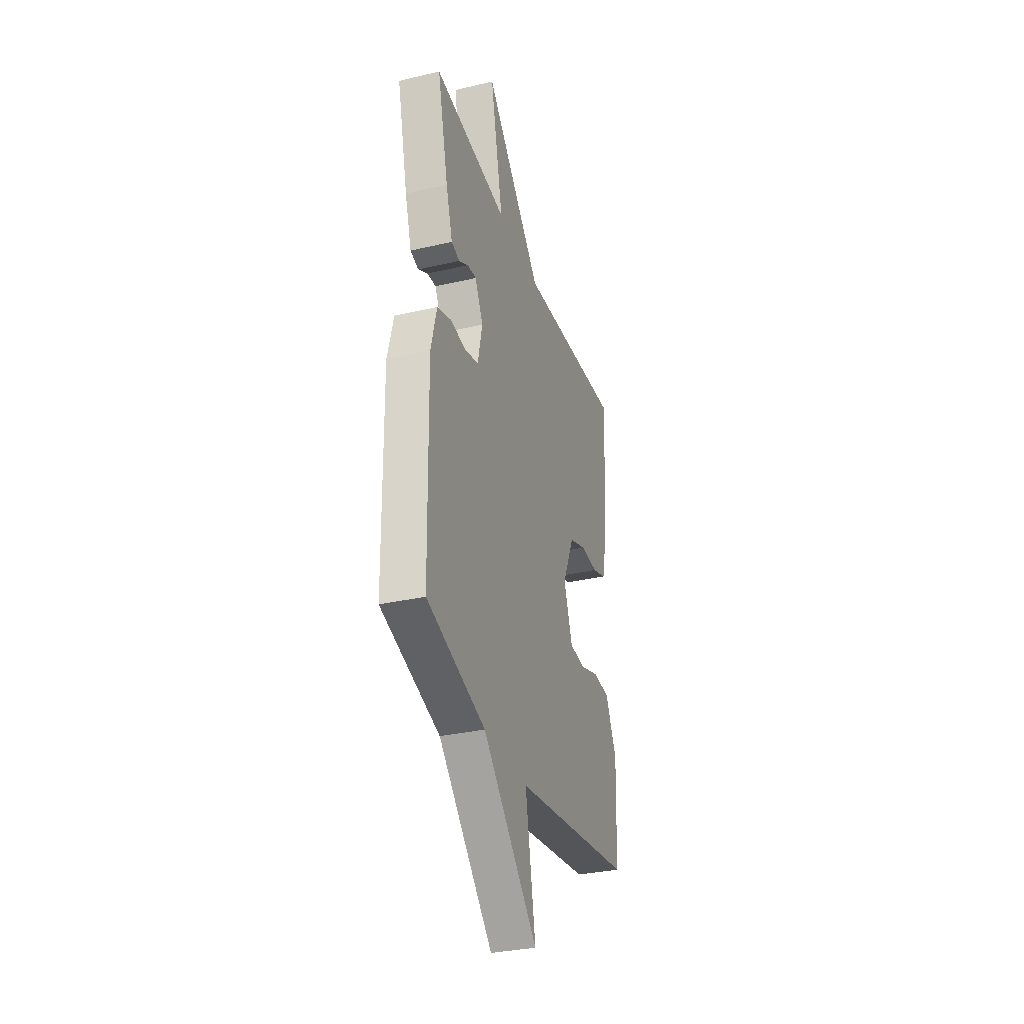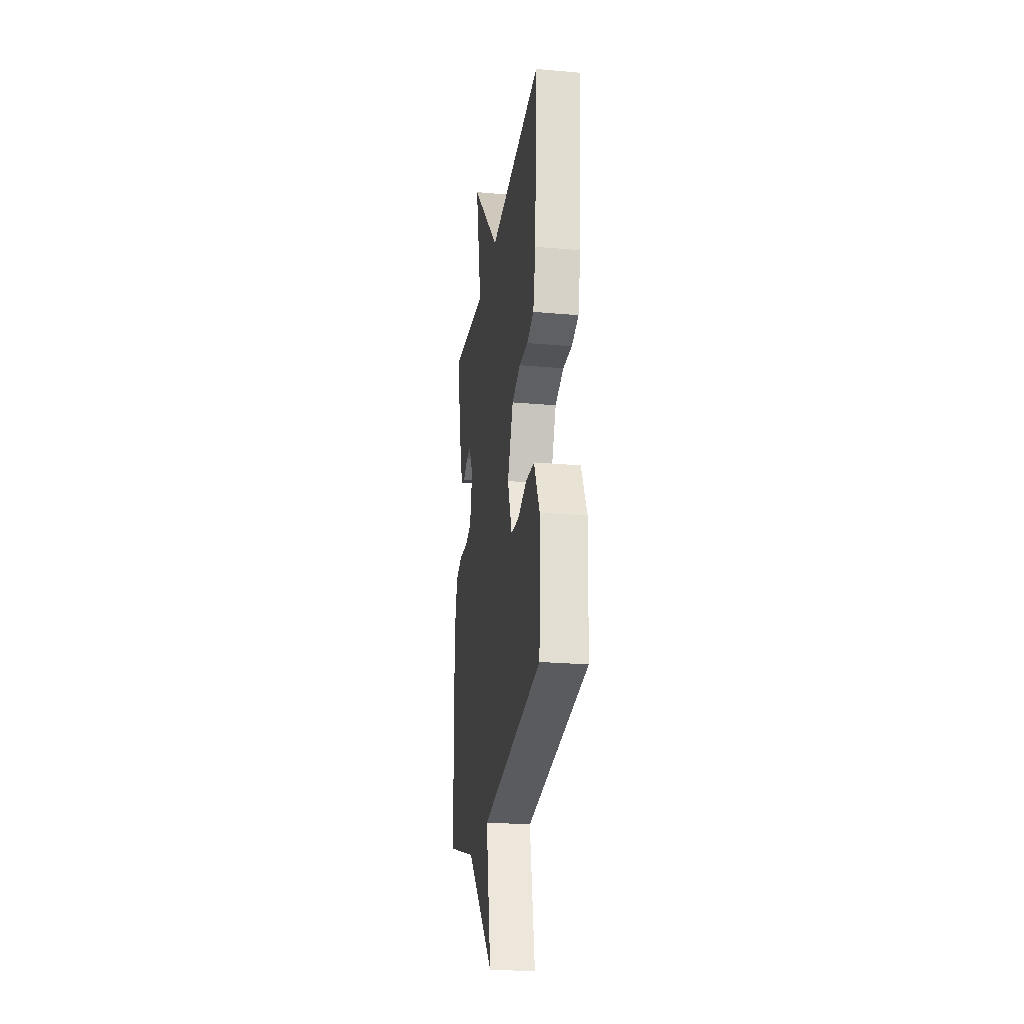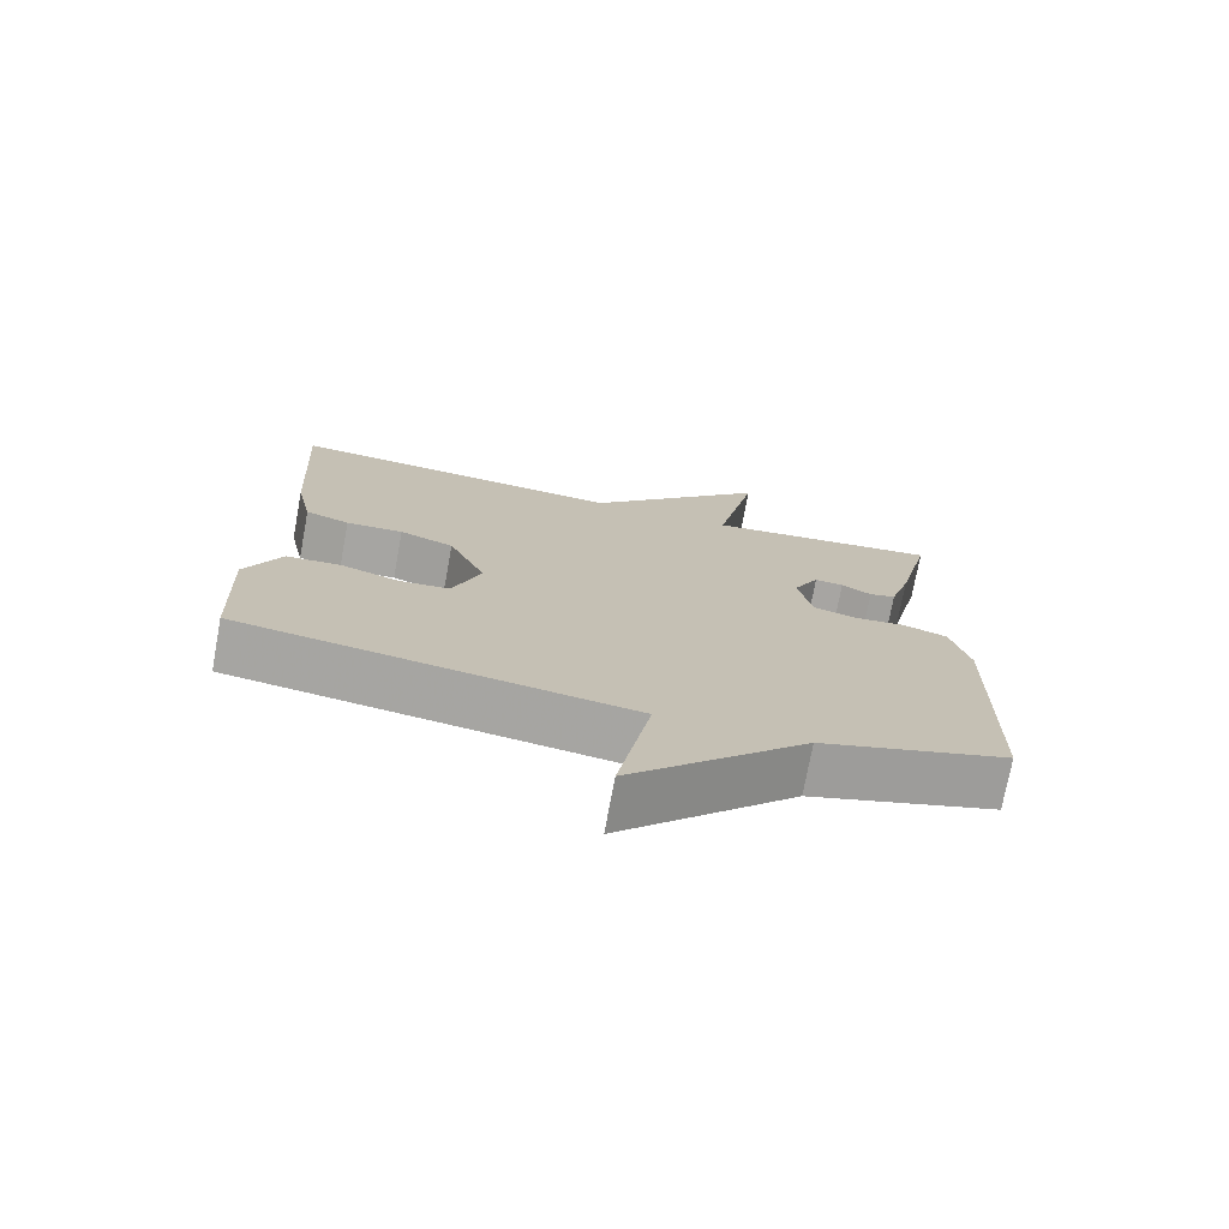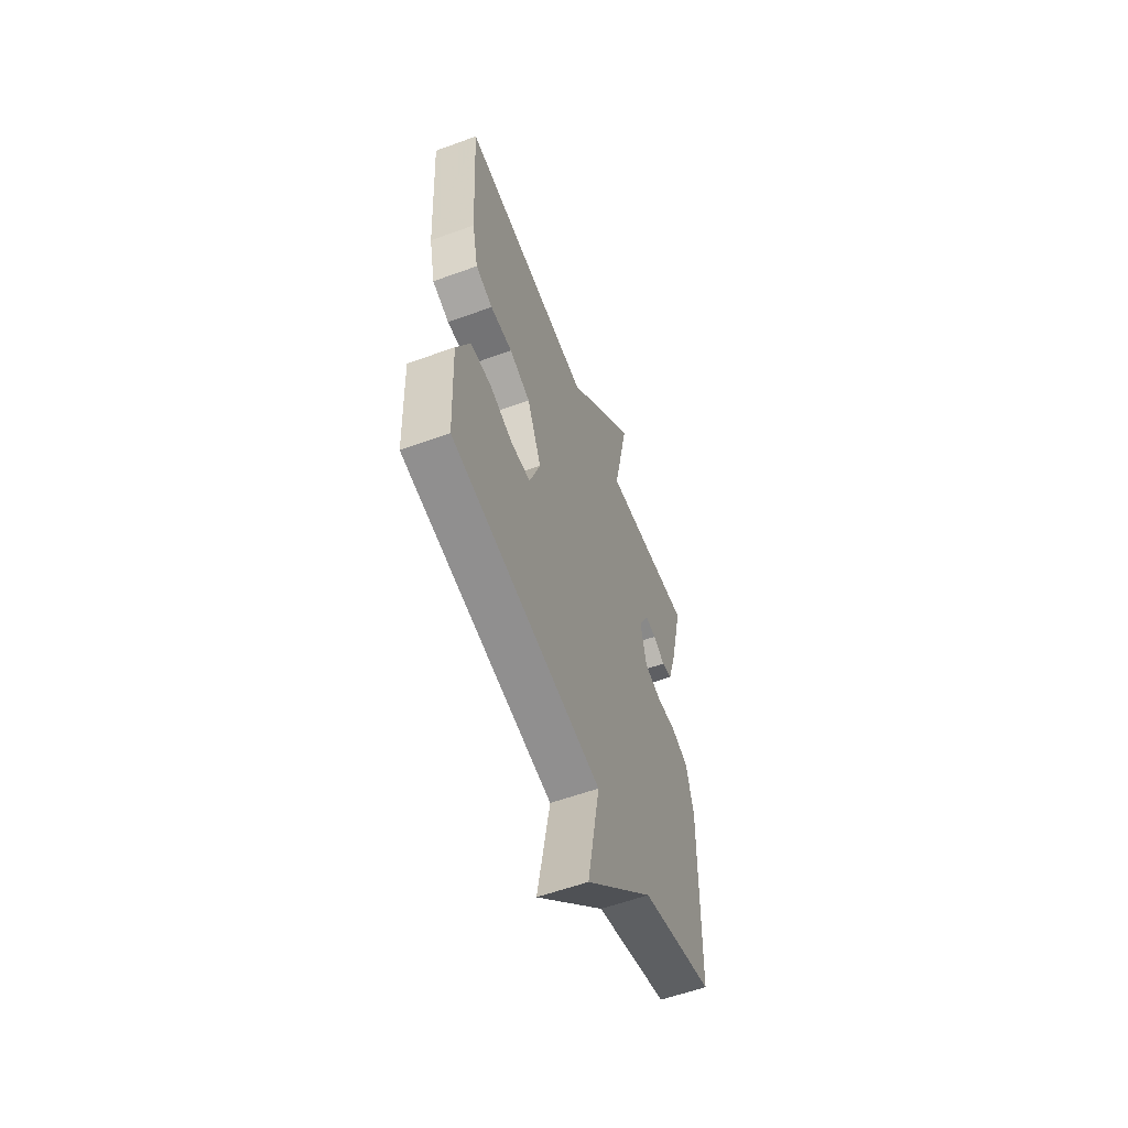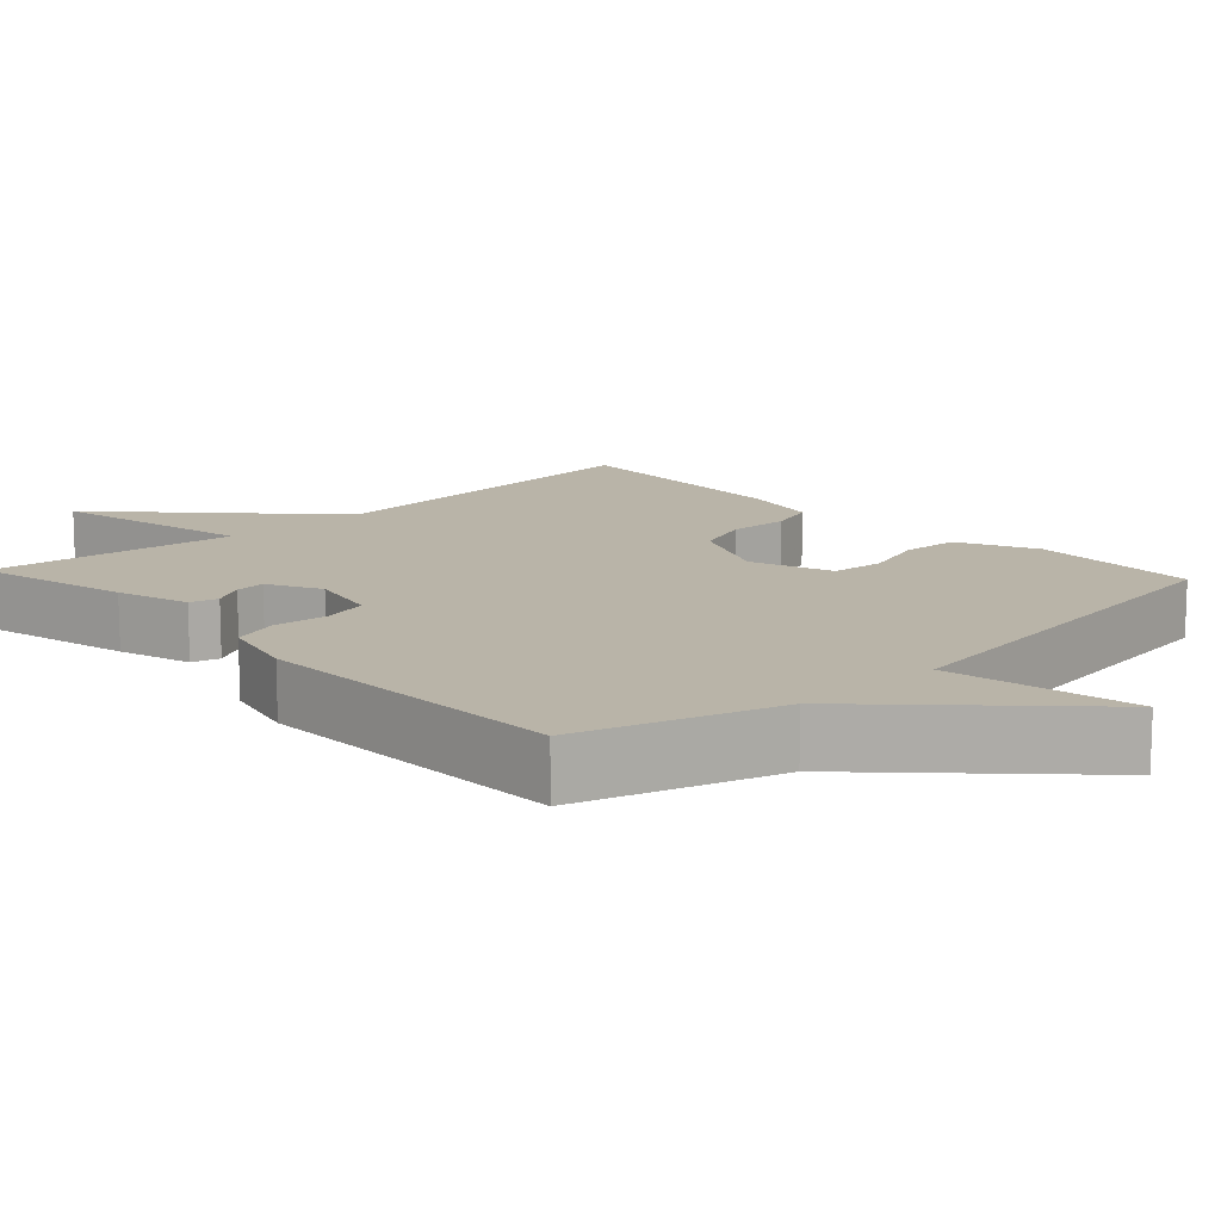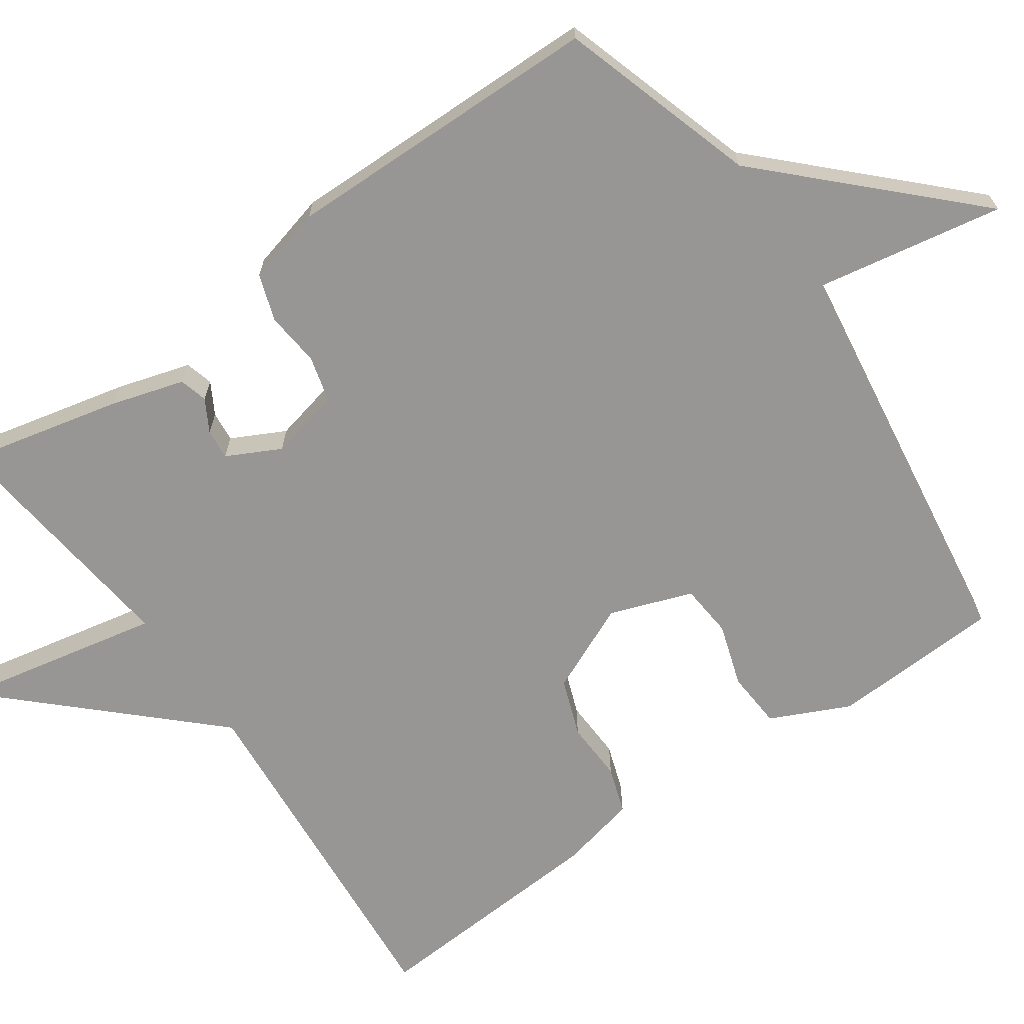
<metadata>
{"format":"obj","ext":"obj","renderer":"f3d","projection":"perspective","resolution":1024,"background":"white","views":[{"elev":-32.7,"azim":107.8,"up":"+Z"},{"elev":-24.1,"azim":-98.4,"up":"+Z"},{"elev":-74.0,"azim":-10.5,"up":"+Z"},{"elev":-57.9,"azim":-69.3,"up":"+Z"},{"elev":13.2,"azim":137.0,"up":"+Y"},{"elev":-67.9,"azim":125.2,"up":"+Y"}]}
</metadata>
<code>
v 0.5 0.07 -0.5
v 0.239 0.07 -0.58
v -0.006 0.07 -0.826
v 0.039 0.07 -0.58
v -0.5 0.07 -0.5
v -0.509 0.07 -0.276
v -0.46 0.07 -0.173
v -0.385 0.07 -0.168
v -0.303 0.07 -0.195
v -0.233 0.07 -0.189
v -0.194 0.07 -0.081
v -0.245 0.07 0.035
v -0.32 0.07 0.063
v -0.399 0.07 0.06
v -0.46 0.07 0.081
v -0.482 0.07 0.183
v -0.5 0.07 0.5
v -0.03 0.07 0.462
v 0.226 0.07 0.731
v 0.17 0.07 0.462
v 0.5 0.07 0.5
v 0.452 0.07 0.295
v 0.423 0.07 0.199
v 0.386 0.07 0.189
v 0.344 0.07 0.213
v 0.304 0.07 0.217
v 0.268 0.07 0.147
v 0.289 0.07 0.053
v 0.349 0.07 0.037
v 0.421 0.07 0.044
v 0.482 0.07 0.023
v 0.508 0.07 -0.079
v 0.5 0 -0.5
v 0.239 0 -0.58
v -0.006 0 -0.826
v 0.039 0 -0.58
v -0.5 0 -0.5
v -0.509 0 -0.276
v -0.46 0 -0.173
v -0.385 0 -0.168
v -0.303 0 -0.195
v -0.233 0 -0.189
v -0.194 0 -0.081
v -0.245 0 0.035
v -0.32 0 0.063
v -0.399 0 0.06
v -0.46 0 0.081
v -0.482 0 0.183
v -0.5 0 0.5
v -0.03 0 0.462
v 0.226 0 0.731
v 0.17 0 0.462
v 0.5 0 0.5
v 0.452 0 0.295
v 0.423 0 0.199
v 0.386 0 0.189
v 0.344 0 0.213
v 0.304 0 0.217
v 0.268 0 0.147
v 0.289 0 0.053
v 0.349 0 0.037
v 0.421 0 0.044
v 0.482 0 0.023
v 0.508 0 -0.079
f 32 1 2
f 31 32 2
f 30 31 2
f 29 30 2
f 2 3 4
f 29 2 4
f 28 29 4
f 27 28 4 5
f 26 27 5
f 23 24 25
f 22 23 25
f 21 22 25
f 20 21 25
f 20 25 26
f 18 19 20
f 18 20 26
f 17 18 26
f 16 17 26
f 15 16 26
f 14 15 26
f 13 14 26
f 12 13 26
f 11 12 26
f 10 11 26
f 7 8 9
f 6 7 9
f 5 6 9
f 5 9 10
f 5 10 26
f 34 33 64
f 34 64 63
f 34 63 62
f 34 62 61
f 36 35 34
f 36 34 61
f 36 61 60
f 37 36 60 59
f 37 59 58
f 57 56 55
f 57 55 54
f 57 54 53
f 57 53 52
f 58 57 52
f 52 51 50
f 58 52 50
f 58 50 49
f 58 49 48
f 58 48 47
f 58 47 46
f 58 46 45
f 58 45 44
f 58 44 43
f 58 43 42
f 41 40 39
f 41 39 38
f 41 38 37
f 42 41 37
f 58 42 37
f 1 33 34 2
f 2 34 35 3
f 3 35 36 4
f 4 36 37 5
f 5 37 38 6
f 6 38 39 7
f 7 39 40 8
f 8 40 41 9
f 9 41 42 10
f 10 42 43 11
f 11 43 44 12
f 12 44 45 13
f 13 45 46 14
f 14 46 47 15
f 15 47 48 16
f 16 48 49 17
f 17 49 50 18
f 18 50 51 19
f 19 51 52 20
f 20 52 53 21
f 21 53 54 22
f 22 54 55 23
f 23 55 56 24
f 24 56 57 25
f 25 57 58 26
f 26 58 59 27
f 27 59 60 28
f 28 60 61 29
f 29 61 62 30
f 30 62 63 31
f 31 63 64 32
f 32 64 33 1

</code>
